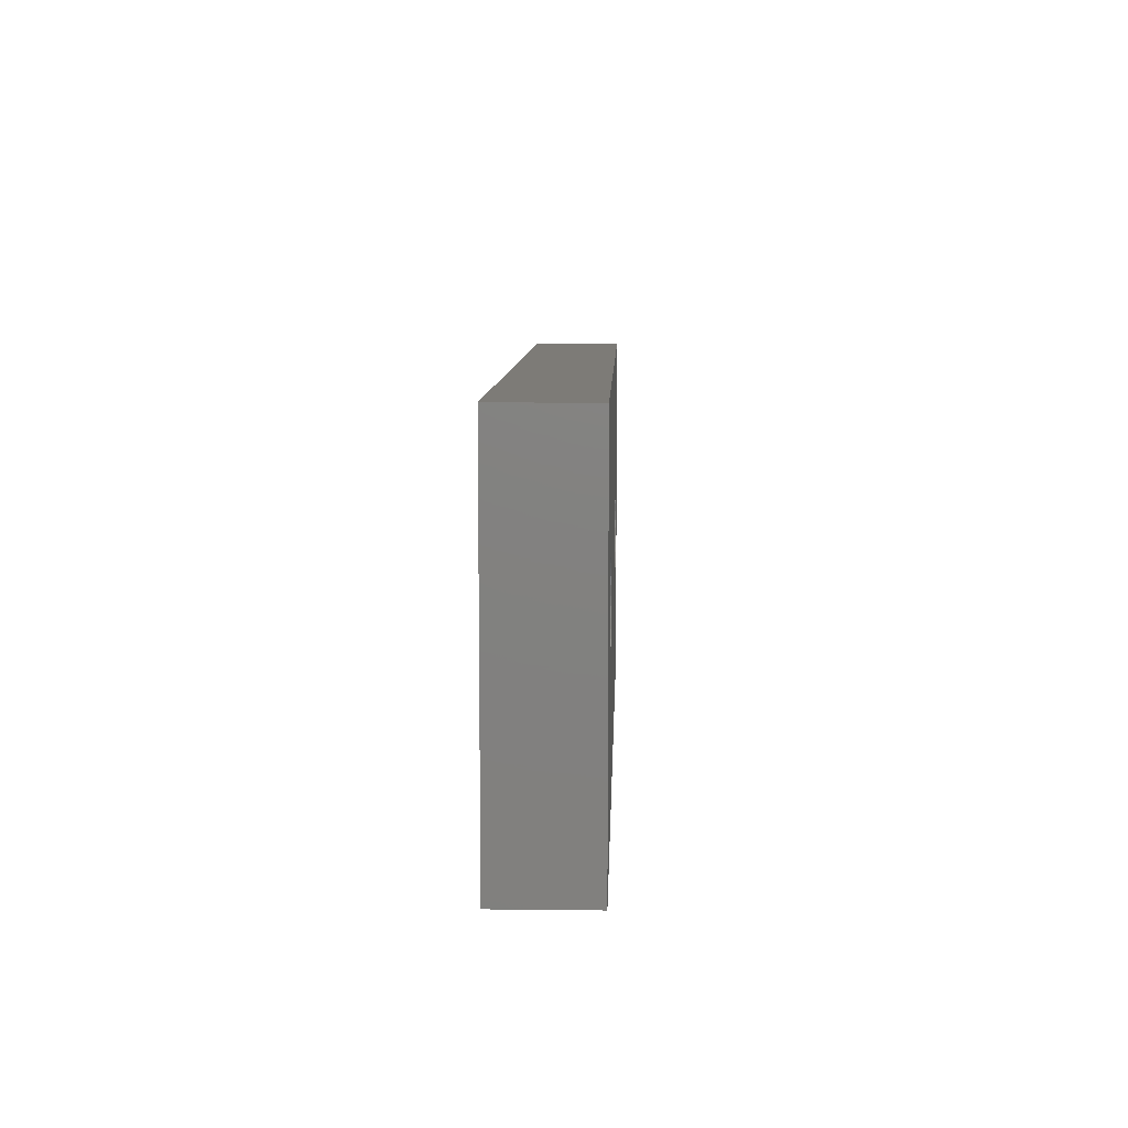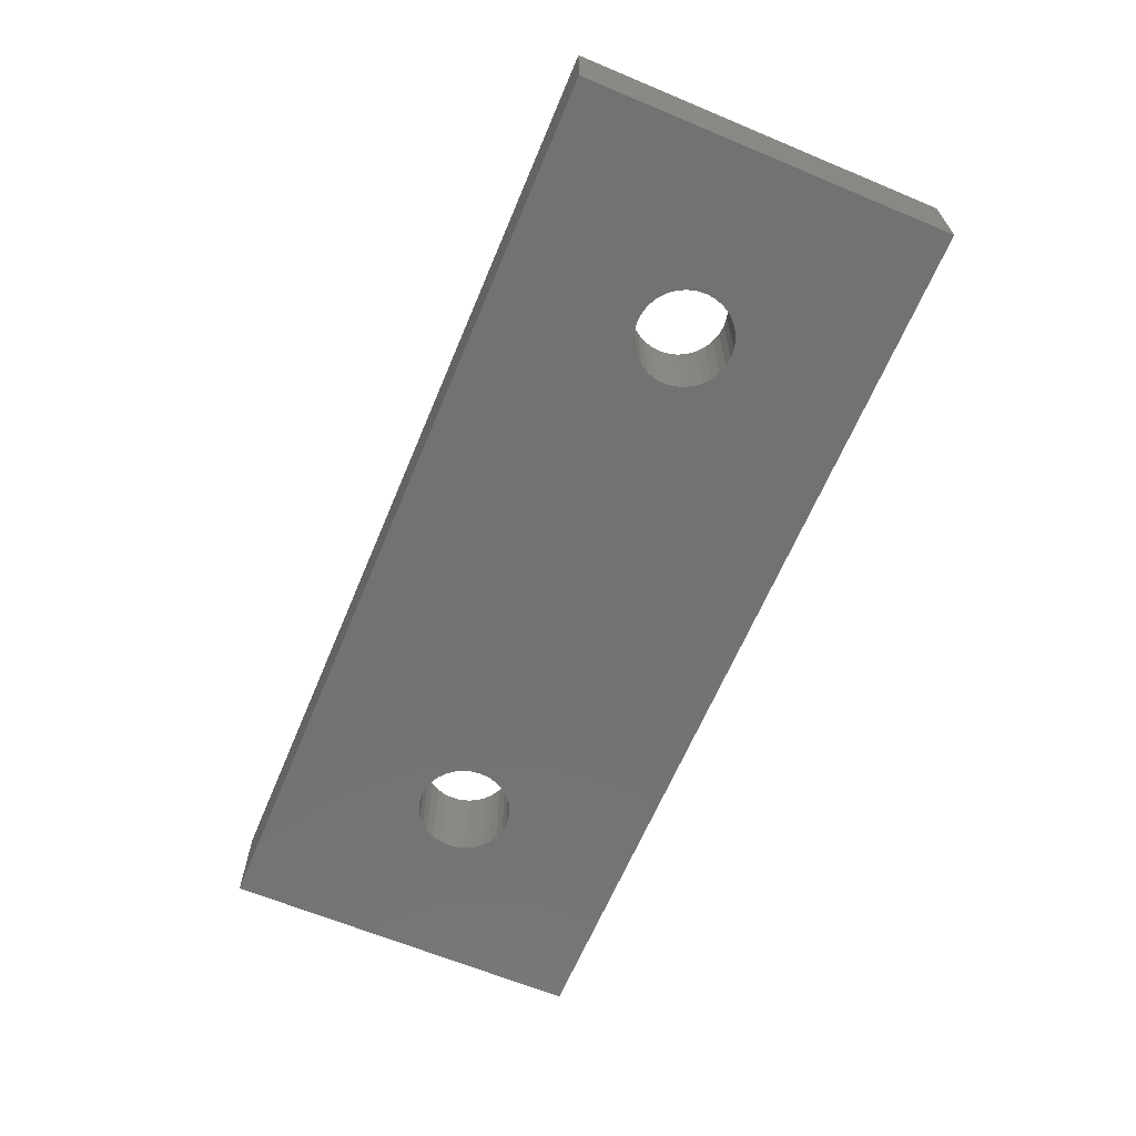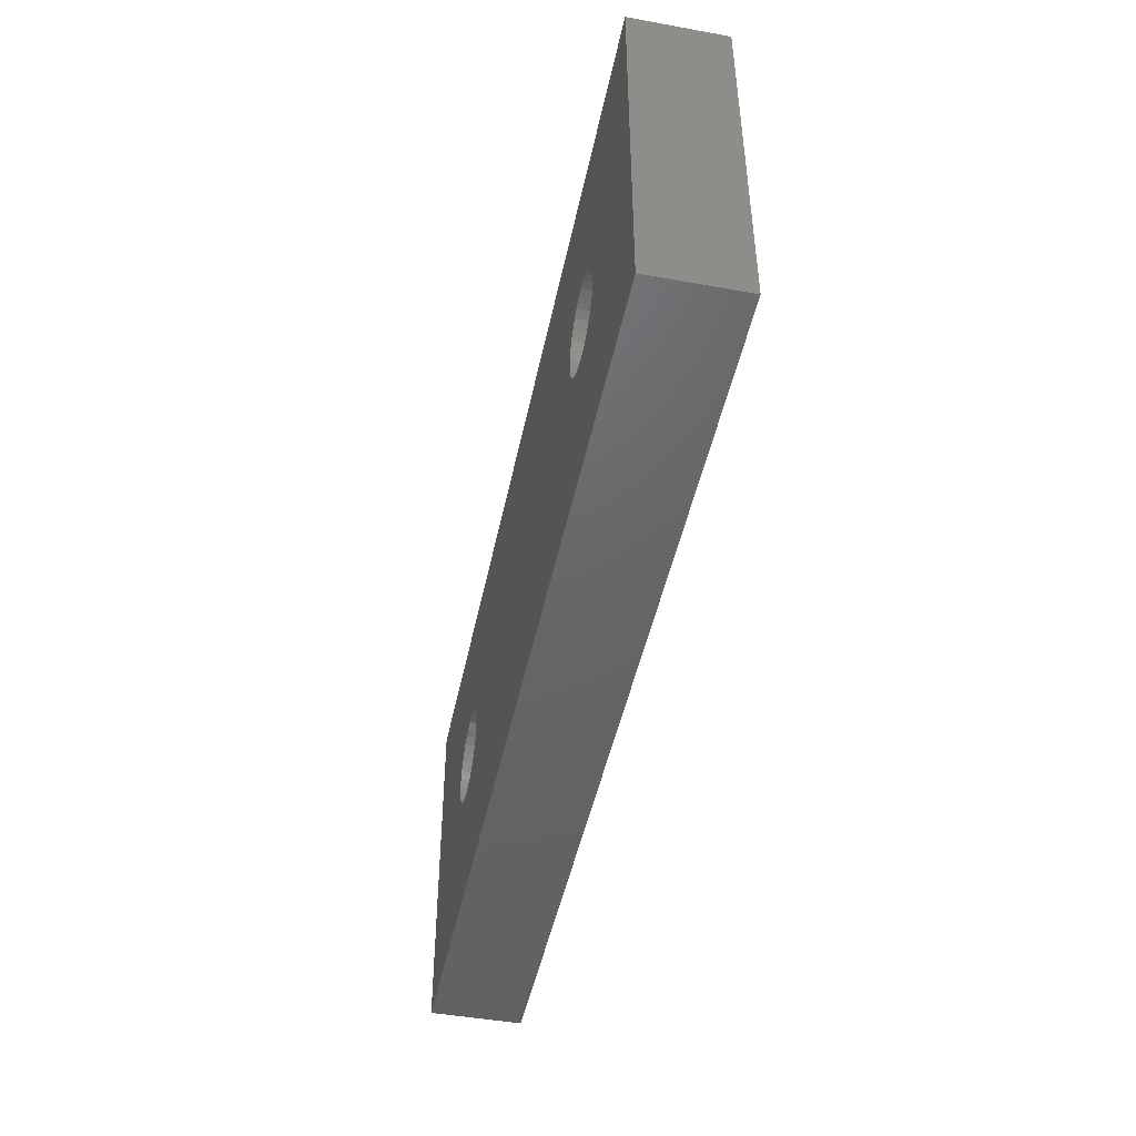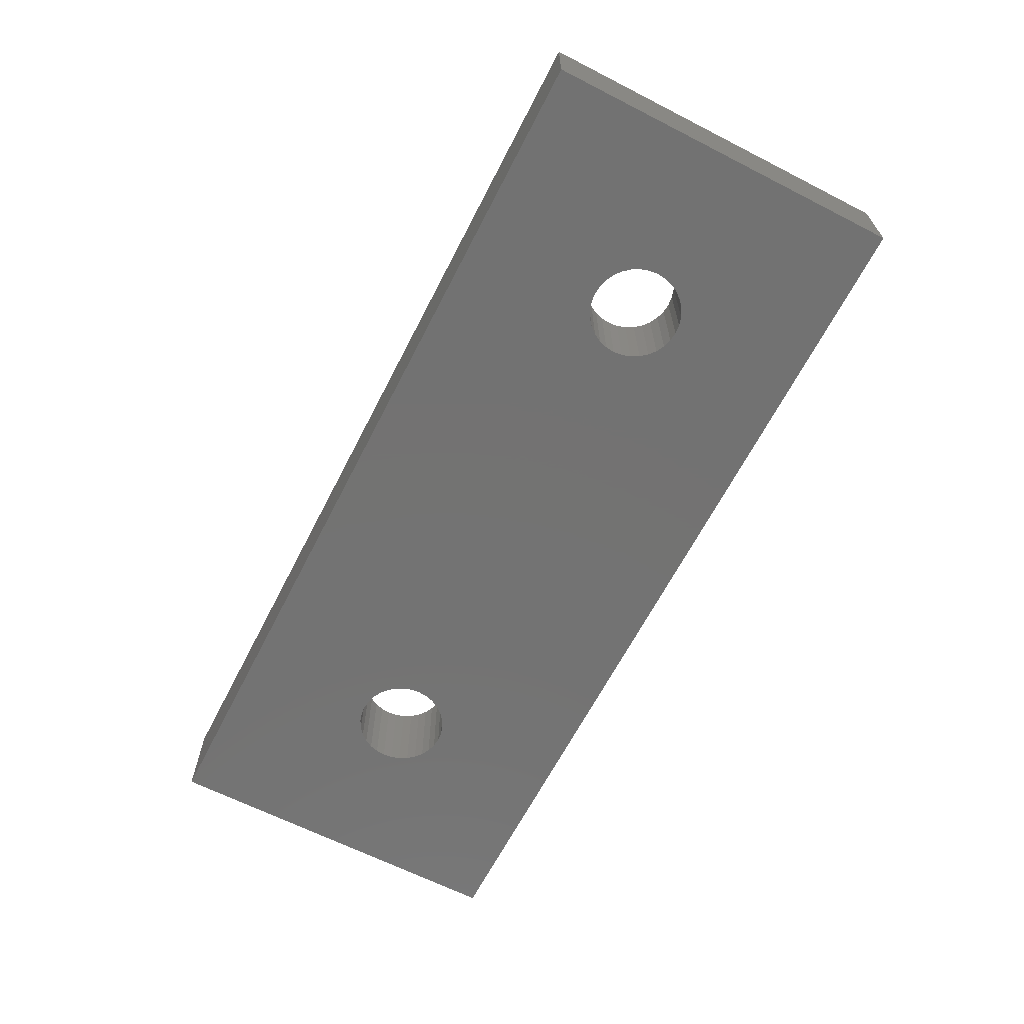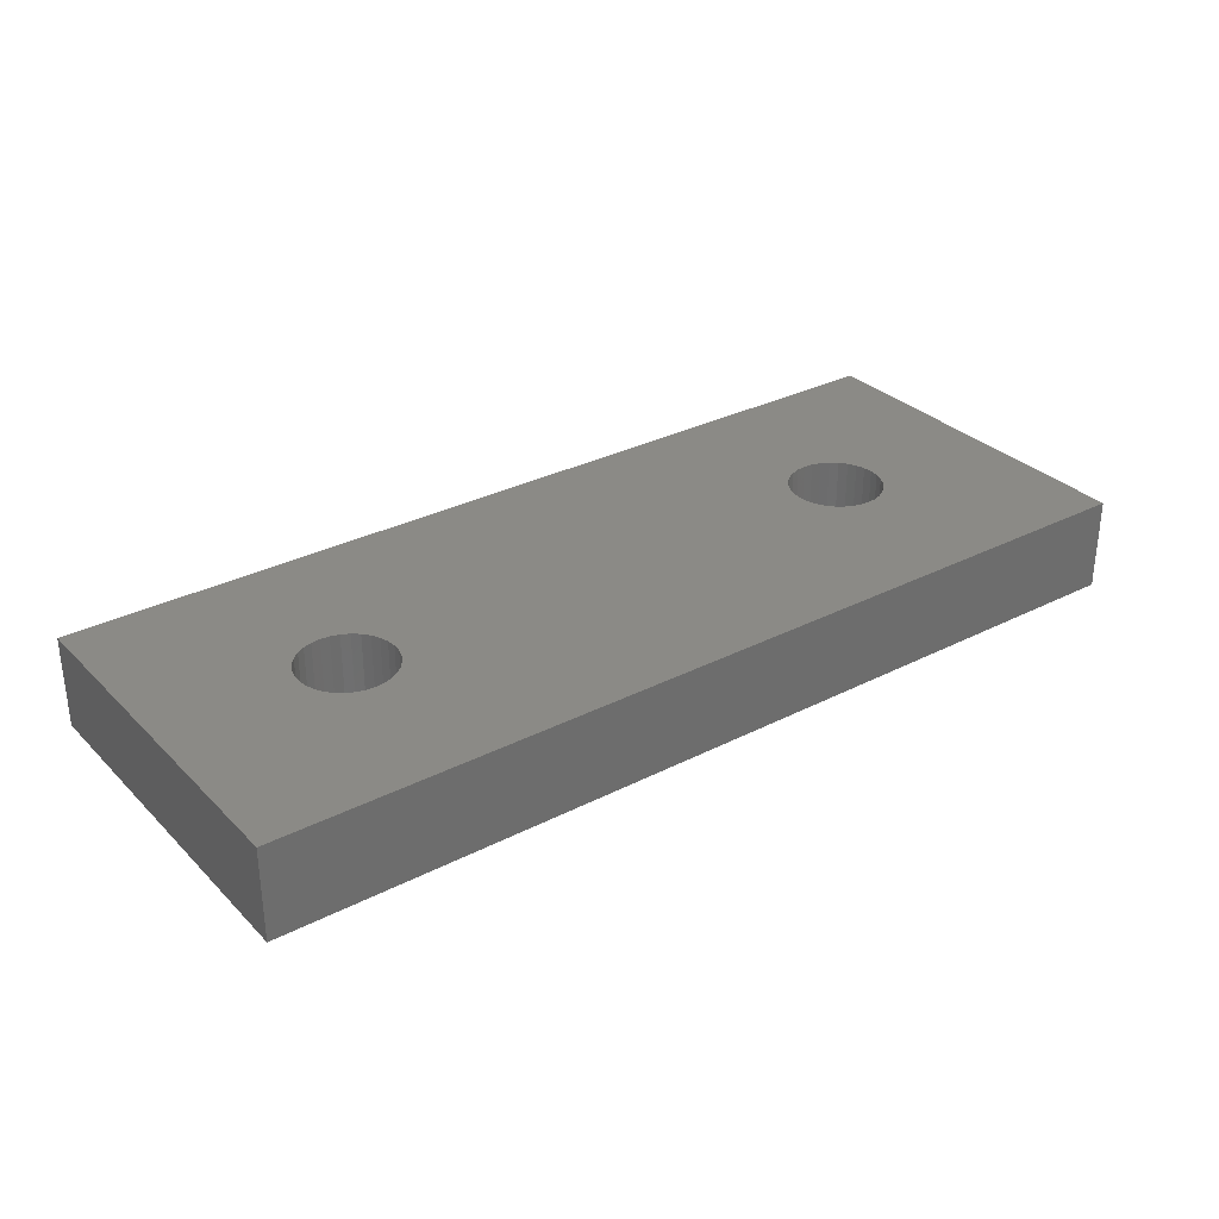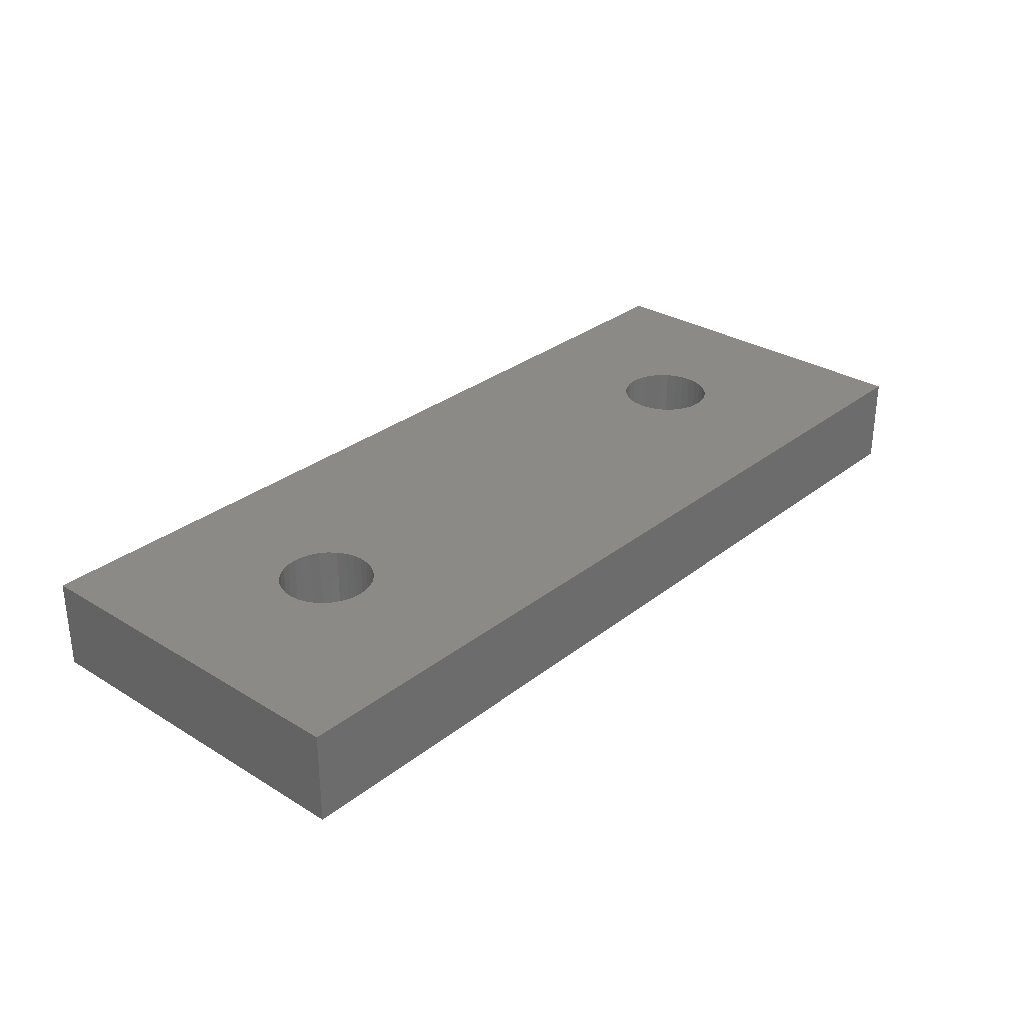
<metadata>
{"format":"stl","ext":"stl","renderer":"f3d","projection":"perspective","resolution":1024,"background":"white","views":[{"elev":8.6,"azim":-88.2,"up":"+Y"},{"elev":-64.5,"azim":-112.8,"up":"+Z"},{"elev":-46.6,"azim":78.4,"up":"+Y"},{"elev":-64.8,"azim":-117.2,"up":"+Z"},{"elev":31.1,"azim":143.8,"up":"+Z"},{"elev":30.2,"azim":131.6,"up":"+Z"}]}
</metadata>
<code>
# stl→obj: 136 verts, 276 faces
v -0.98 0.39 0
v 0.98 0.39 0.195
v 0.98 0.39 0
v -0.98 0.39 0.195
v 0.98 -0.39 0
v 0.98 -0.39 0.195
v -0.98 -0.39 0
v -0.98 -0.39 0.195
v -0.4919 0.01951 0
v -0.49 0 0
v -0.49 0 0.195
v -0.4919 0.01951 0.195
v -0.4976 0.03827 0
v -0.4976 0.03827 0.195
v -0.5069 0.05556 0
v -0.5069 0.05556 0.195
v -0.5193 0.07071 0
v -0.5193 0.07071 0.195
v -0.5344 0.08315 0
v -0.5344 0.08315 0.195
v -0.5517 0.09239 0
v -0.5517 0.09239 0.195
v -0.5705 0.09808 0
v -0.5705 0.09808 0.195
v -0.59 0.1 0
v -0.59 0.1 0.195
v -0.6095 0.09808 0
v -0.6095 0.09808 0.195
v -0.6283 0.09239 0
v -0.6283 0.09239 0.195
v -0.6456 0.08315 0
v -0.6456 0.08315 0.195
v -0.6607 0.07071 0
v -0.6607 0.07071 0.195
v -0.6731 0.05556 0
v -0.6731 0.05556 0.195
v -0.6824 0.03827 0
v -0.6824 0.03827 0.195
v -0.6881 0.01951 0.195
v -0.6881 0.01951 0
v -0.69 -7.657e-17 0
v -0.69 -7.657e-17 0.195
v -0.6881 -0.01951 0
v -0.6881 -0.01951 0.195
v -0.6824 -0.03827 0
v -0.6824 -0.03827 0.195
v -0.6731 -0.05556 0
v -0.6731 -0.05556 0.195
v -0.6607 -0.07071 0.195
v -0.6607 -0.07071 0
v -0.6456 -0.08315 0
v -0.6456 -0.08315 0.195
v -0.6283 -0.09239 0
v -0.6283 -0.09239 0.195
v -0.6095 -0.09808 0.195
v -0.6095 -0.09808 0
v -0.59 -0.1 0
v -0.59 -0.1 0.195
v -0.5705 -0.09808 0
v -0.5705 -0.09808 0.195
v -0.5517 -0.09239 0.195
v -0.5517 -0.09239 0
v -0.5344 -0.08315 0
v -0.5344 -0.08315 0.195
v -0.5193 -0.07071 0
v -0.5193 -0.07071 0.195
v -0.5069 -0.05556 0.195
v -0.5069 -0.05556 0
v -0.4976 -0.03827 0
v -0.4976 -0.03827 0.195
v -0.4919 -0.01951 0
v -0.4919 -0.01951 0.195
v 0.6881 0.01951 0
v 0.69 0 0
v 0.69 0 0.195
v 0.6881 0.01951 0.195
v 0.6824 0.03827 0
v 0.6824 0.03827 0.195
v 0.6731 0.05556 0
v 0.6731 0.05556 0.195
v 0.6607 0.07071 0
v 0.6607 0.07071 0.195
v 0.6456 0.08315 0
v 0.6456 0.08315 0.195
v 0.6283 0.09239 0
v 0.6283 0.09239 0.195
v 0.6095 0.09808 0
v 0.6095 0.09808 0.195
v 0.59 0.1 0
v 0.59 0.1 0.195
v 0.5705 0.09808 0
v 0.5705 0.09808 0.195
v 0.5517 0.09239 0
v 0.5517 0.09239 0.195
v 0.5344 0.08315 0
v 0.5344 0.08315 0.195
v 0.5193 0.07071 0
v 0.5193 0.07071 0.195
v 0.5069 0.05556 0
v 0.5069 0.05556 0.195
v 0.4976 0.03827 0
v 0.4976 0.03827 0.195
v 0.4919 0.01951 0.195
v 0.4919 0.01951 0
v 0.49 -7.657e-17 0
v 0.49 -7.657e-17 0.195
v 0.4919 -0.01951 0
v 0.4919 -0.01951 0.195
v 0.4976 -0.03827 0
v 0.4976 -0.03827 0.195
v 0.5069 -0.05556 0
v 0.5069 -0.05556 0.195
v 0.5193 -0.07071 0.195
v 0.5193 -0.07071 0
v 0.5344 -0.08315 0
v 0.5344 -0.08315 0.195
v 0.5517 -0.09239 0
v 0.5517 -0.09239 0.195
v 0.5705 -0.09808 0.195
v 0.5705 -0.09808 0
v 0.59 -0.1 0
v 0.59 -0.1 0.195
v 0.6095 -0.09808 0
v 0.6095 -0.09808 0.195
v 0.6283 -0.09239 0.195
v 0.6283 -0.09239 0
v 0.6456 -0.08315 0
v 0.6456 -0.08315 0.195
v 0.6607 -0.07071 0
v 0.6607 -0.07071 0.195
v 0.6731 -0.05556 0.195
v 0.6731 -0.05556 0
v 0.6824 -0.03827 0
v 0.6824 -0.03827 0.195
v 0.6881 -0.01951 0
v 0.6881 -0.01951 0.195
f 1 2 3
f 1 4 2
f 5 3 2
f 5 2 6
f 7 4 1
f 7 8 4
f 7 5 6
f 7 6 8
f 9 10 11
f 9 11 12
f 13 12 14
f 13 9 12
f 15 14 16
f 15 13 14
f 17 16 18
f 17 15 16
f 19 18 20
f 19 17 18
f 21 20 22
f 21 19 20
f 23 22 24
f 23 21 22
f 25 23 24
f 25 24 26
f 27 25 26
f 27 26 28
f 29 28 30
f 29 27 28
f 31 30 32
f 31 29 30
f 33 32 34
f 33 31 32
f 35 34 36
f 35 33 34
f 37 36 38
f 37 38 39
f 37 35 36
f 40 37 39
f 41 39 42
f 41 40 39
f 43 42 44
f 43 41 42
f 45 44 46
f 45 43 44
f 47 46 48
f 47 48 49
f 47 45 46
f 50 47 49
f 51 49 52
f 51 50 49
f 53 52 54
f 53 54 55
f 53 51 52
f 56 53 55
f 57 55 58
f 57 56 55
f 59 58 60
f 59 60 61
f 59 57 58
f 62 59 61
f 63 61 64
f 63 62 61
f 65 64 66
f 65 66 67
f 65 63 64
f 68 65 67
f 69 67 70
f 69 68 67
f 71 70 72
f 71 69 70
f 10 72 11
f 10 71 72
f 73 74 75
f 73 75 76
f 77 76 78
f 77 73 76
f 79 78 80
f 79 77 78
f 81 80 82
f 81 79 80
f 83 82 84
f 83 81 82
f 85 84 86
f 85 83 84
f 87 86 88
f 87 85 86
f 89 87 88
f 89 88 90
f 91 89 90
f 91 90 92
f 93 92 94
f 93 91 92
f 95 94 96
f 95 93 94
f 97 96 98
f 97 95 96
f 99 98 100
f 99 97 98
f 101 100 102
f 101 102 103
f 101 99 100
f 104 101 103
f 105 103 106
f 105 104 103
f 107 106 108
f 107 105 106
f 109 108 110
f 109 107 108
f 111 110 112
f 111 112 113
f 111 109 110
f 114 111 113
f 115 113 116
f 115 114 113
f 117 116 118
f 117 118 119
f 117 115 116
f 120 117 119
f 121 119 122
f 121 120 119
f 123 122 124
f 123 124 125
f 123 121 122
f 126 123 125
f 127 125 128
f 127 126 125
f 129 128 130
f 129 130 131
f 129 127 128
f 132 129 131
f 133 131 134
f 133 132 131
f 135 134 136
f 135 133 134
f 74 136 75
f 74 135 136
f 47 50 7
f 51 7 50
f 45 47 7
f 53 7 51
f 43 45 7
f 56 7 53
f 41 43 7
f 57 7 56
f 59 7 57
f 62 7 59
f 1 33 35
f 1 35 37
f 1 37 40
f 1 40 41
f 1 41 7
f 31 33 1
f 29 31 1
f 27 29 1
f 25 27 1
f 23 25 1
f 21 23 1
f 111 114 65
f 111 65 68
f 115 65 114
f 115 63 65
f 109 68 69
f 109 111 68
f 117 62 63
f 117 63 115
f 107 69 71
f 107 109 69
f 105 71 10
f 105 107 71
f 104 10 9
f 104 105 10
f 101 9 13
f 101 104 9
f 99 13 15
f 99 101 13
f 5 7 62
f 5 62 117
f 5 117 120
f 5 120 121
f 5 121 123
f 5 123 126
f 5 126 127
f 97 15 17
f 97 99 15
f 129 5 127
f 95 17 19
f 95 97 17
f 132 5 129
f 93 19 21
f 93 95 19
f 133 5 132
f 135 5 133
f 74 5 135
f 3 74 73
f 3 73 77
f 3 77 79
f 3 79 81
f 3 81 83
f 3 83 85
f 3 85 87
f 3 87 89
f 3 89 91
f 3 91 93
f 3 5 74
f 3 21 1
f 3 93 21
f 48 8 49
f 52 49 8
f 46 8 48
f 54 52 8
f 44 8 46
f 55 54 8
f 42 8 44
f 58 55 8
f 60 58 8
f 61 60 8
f 4 36 34
f 4 38 36
f 4 39 38
f 4 42 39
f 4 8 42
f 32 4 34
f 30 4 32
f 28 4 30
f 26 4 28
f 24 4 26
f 22 4 24
f 112 66 113
f 112 67 66
f 116 113 66
f 116 66 64
f 110 70 67
f 110 67 112
f 118 64 61
f 118 116 64
f 108 72 70
f 108 70 110
f 106 11 72
f 106 72 108
f 103 12 11
f 103 11 106
f 102 14 12
f 102 12 103
f 100 16 14
f 100 14 102
f 6 61 8
f 6 118 61
f 6 119 118
f 6 122 119
f 6 124 122
f 6 125 124
f 6 128 125
f 98 18 16
f 98 16 100
f 130 128 6
f 96 20 18
f 96 18 98
f 131 130 6
f 94 22 20
f 94 20 96
f 134 131 6
f 136 134 6
f 75 136 6
f 2 76 75
f 2 78 76
f 2 80 78
f 2 82 80
f 2 84 82
f 2 86 84
f 2 88 86
f 2 90 88
f 2 92 90
f 2 94 92
f 2 75 6
f 2 4 22
f 2 22 94

</code>
